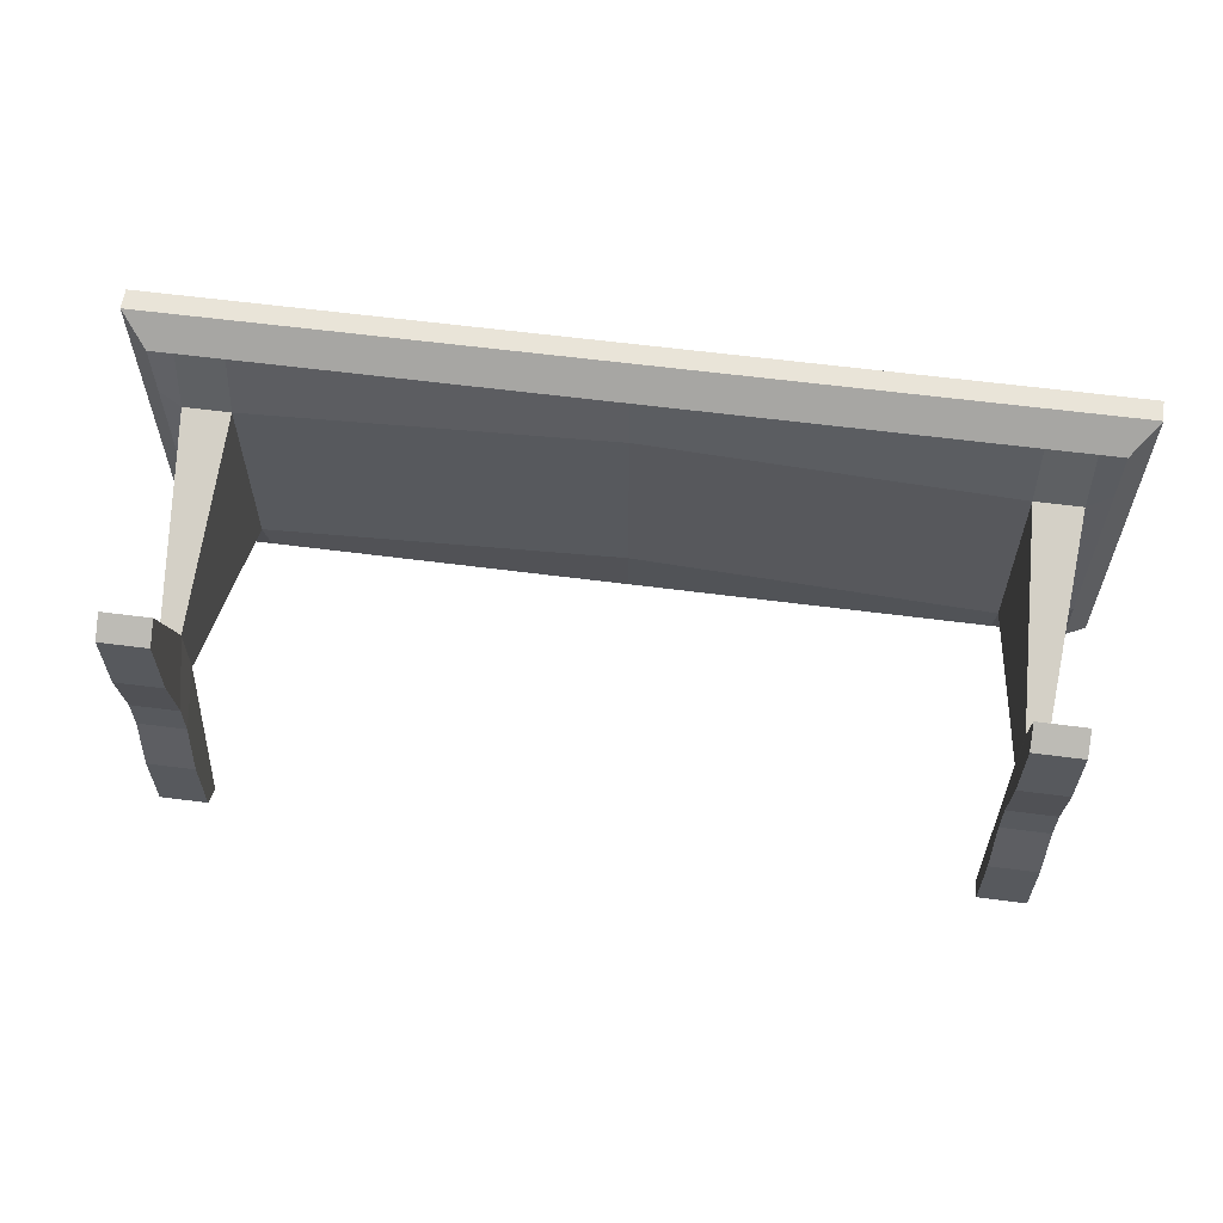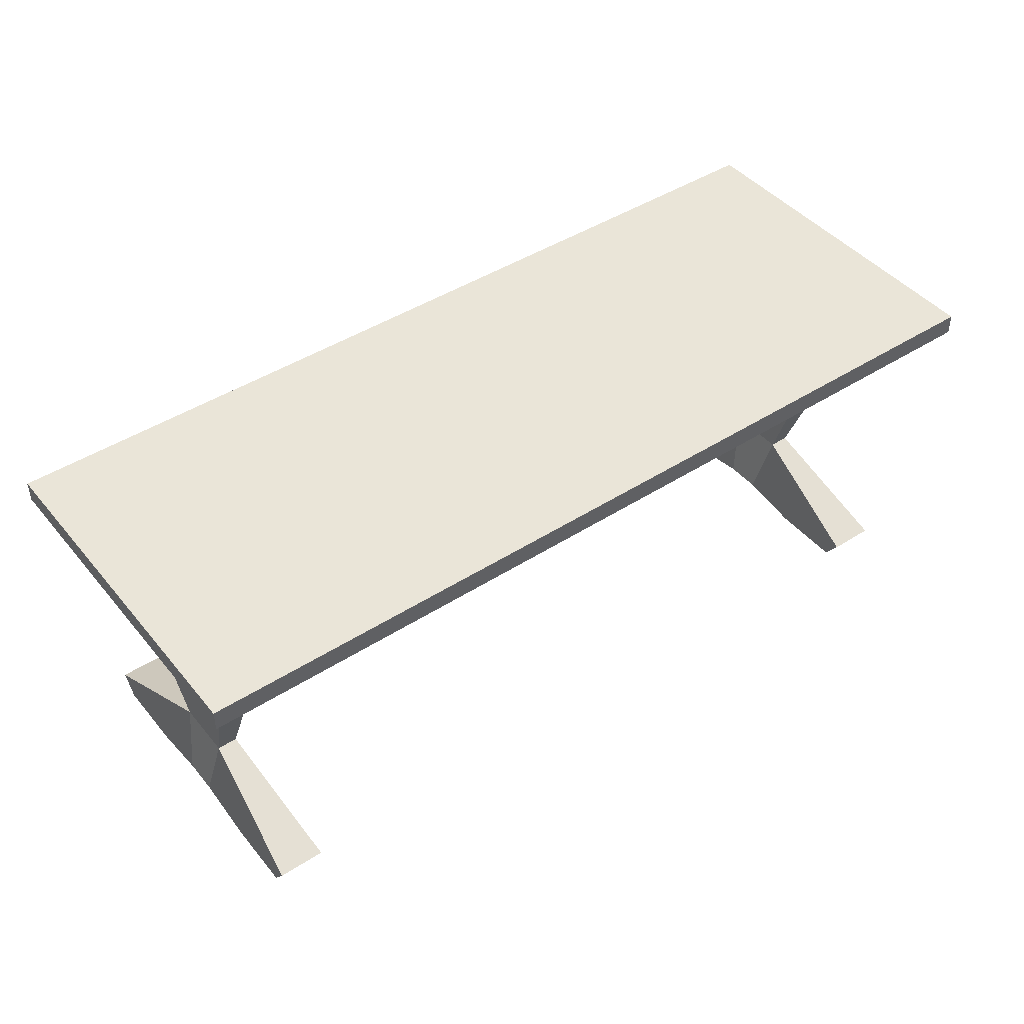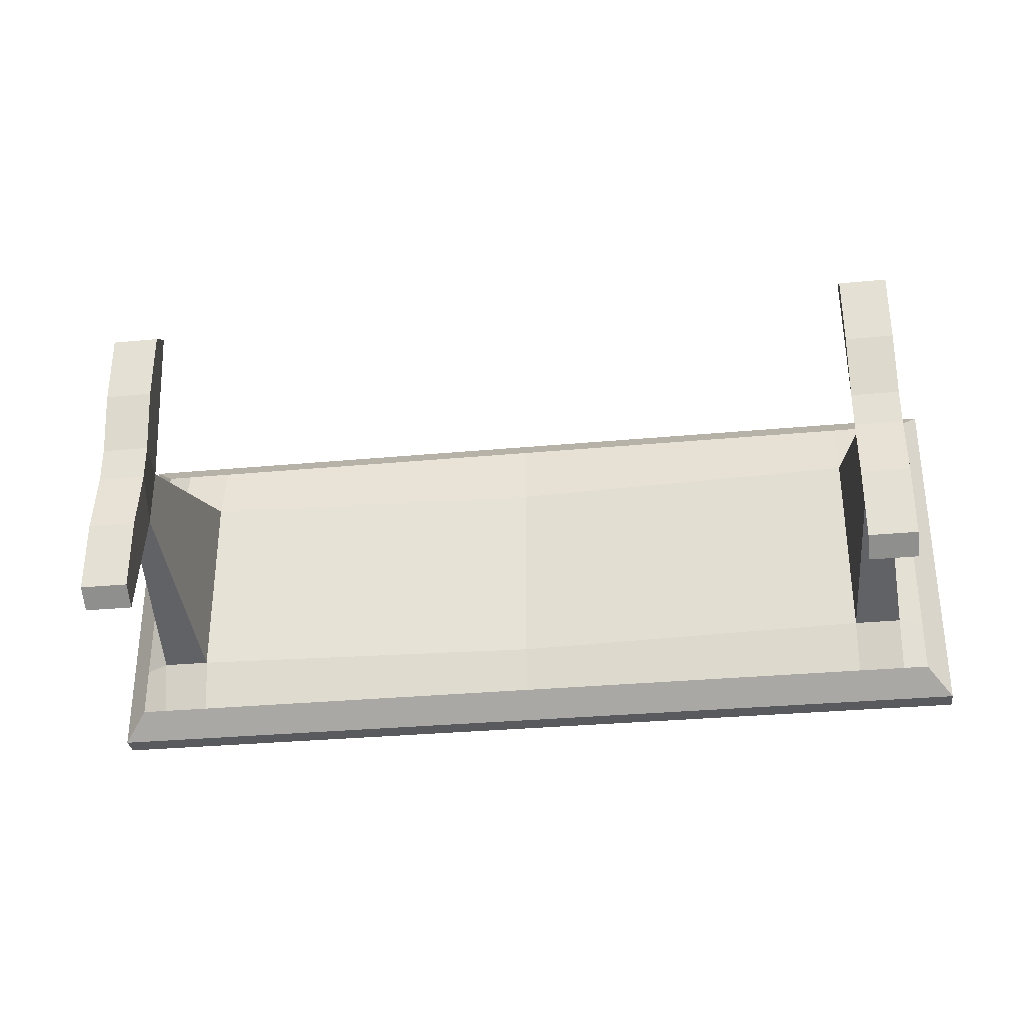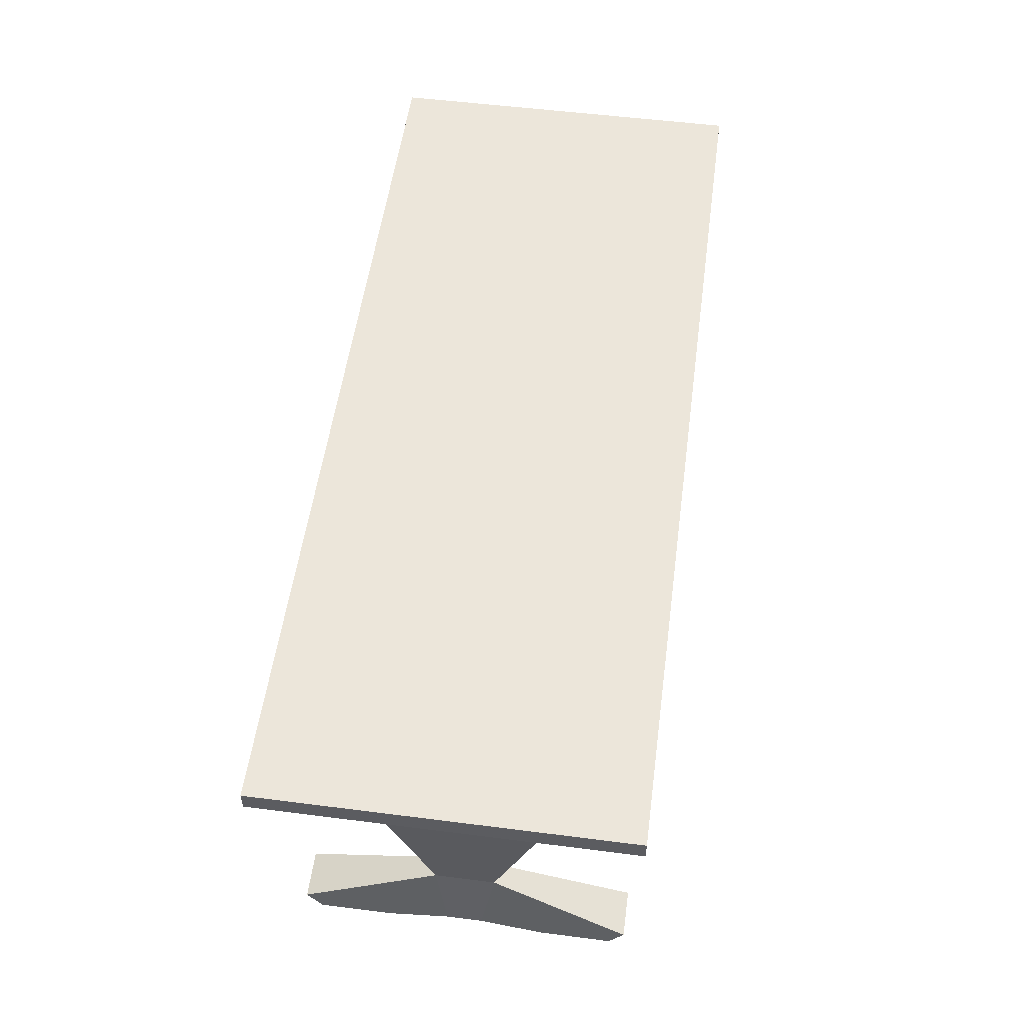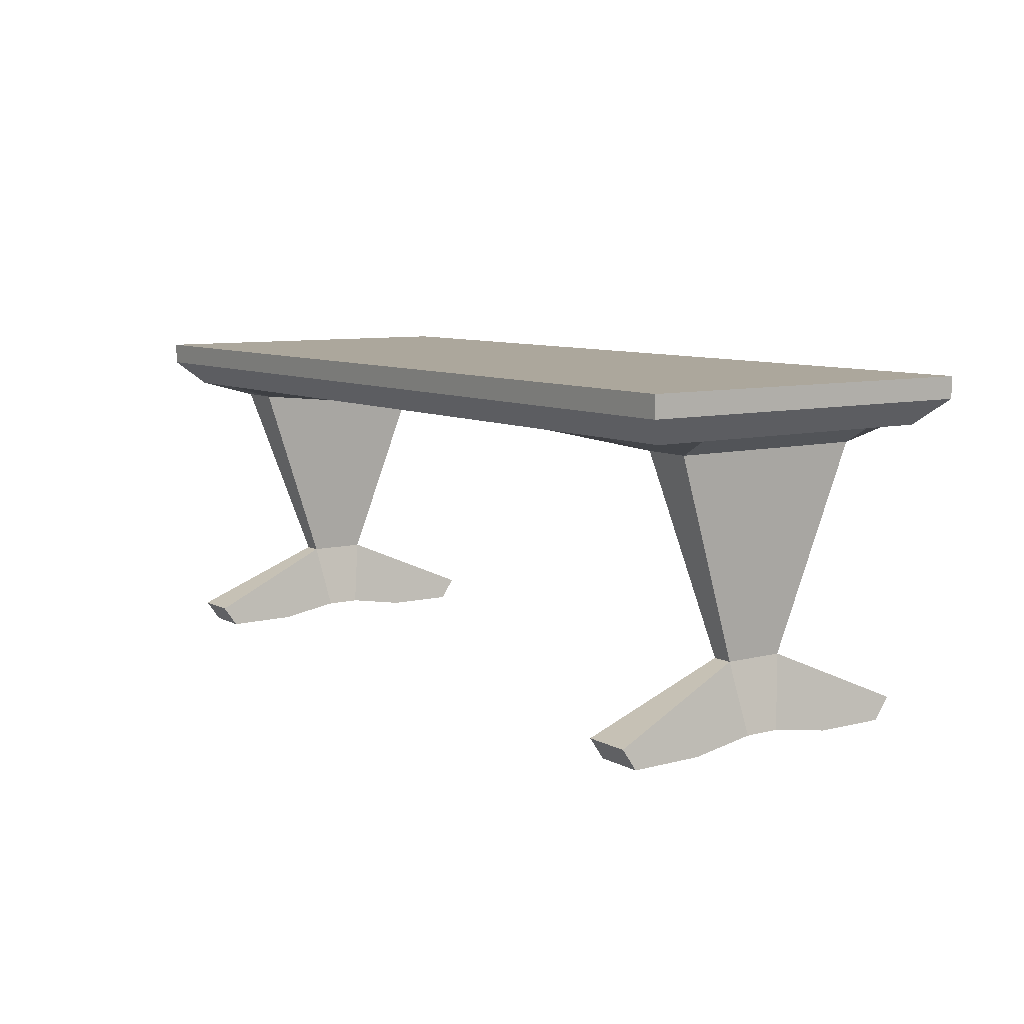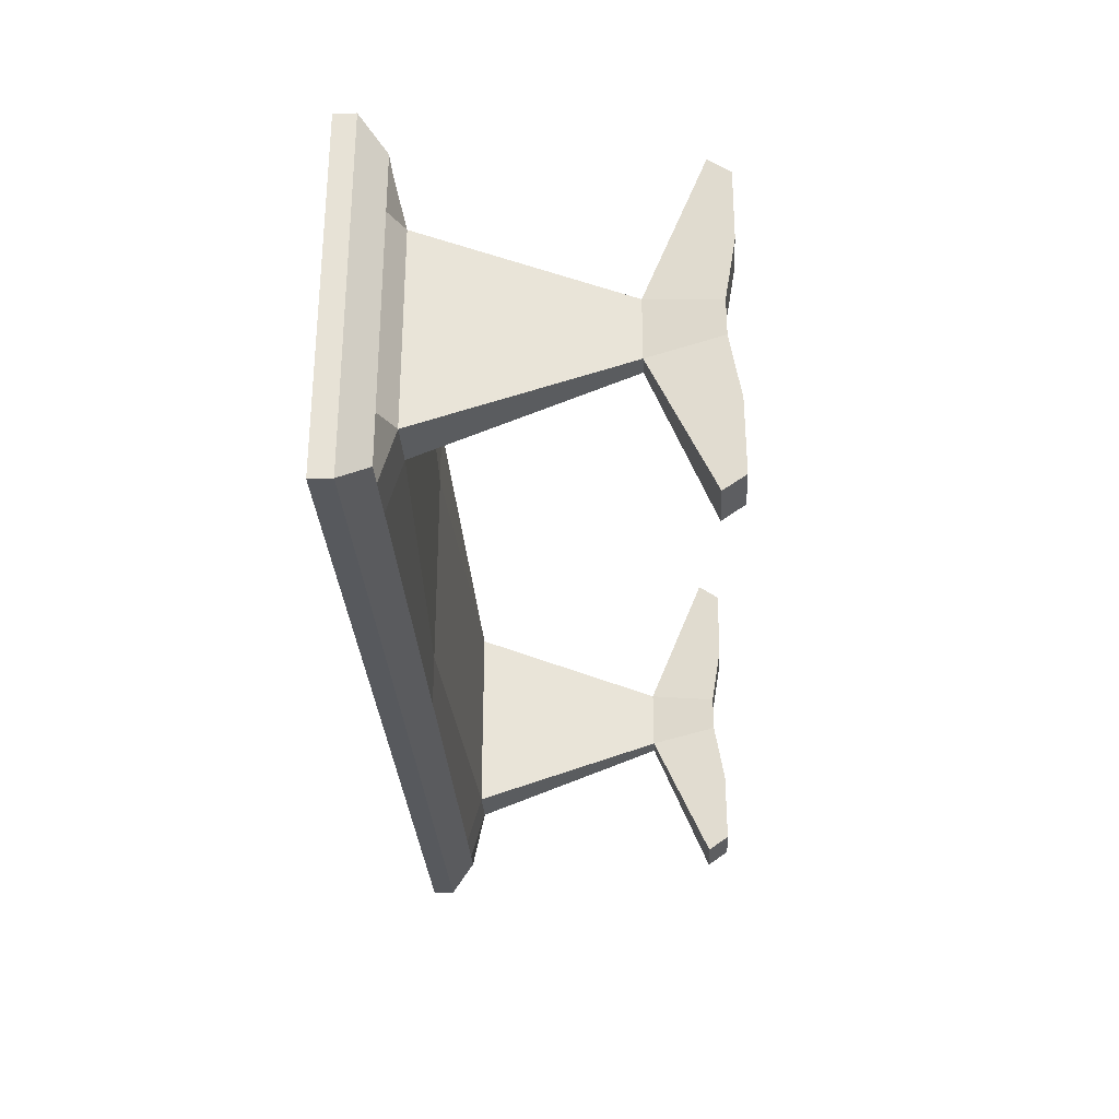
<metadata>
{"format":"obj","ext":"obj","renderer":"f3d","projection":"perspective","resolution":1024,"background":"white","views":[{"elev":60.1,"azim":7.6,"up":"+Z"},{"elev":44.7,"azim":-36.8,"up":"+Y"},{"elev":-31.3,"azim":7.6,"up":"+Z"},{"elev":54.2,"azim":97.7,"up":"+Y"},{"elev":8.3,"azim":-125.3,"up":"+Y"},{"elev":-29.1,"azim":-87.0,"up":"+Z"}]}
</metadata>
<code>
o Cube.008
v 0 2.886 -1.653
v -4.208 3.081 1.653
v 0 2.657 -1.425
v -4.208 3.081 -1.653
v 0 3.081 1.653
v -3.432 2.886 1.653
v 0 3.081 -1.653
v -3.749 2.657 -1.425
v -3.98 2.657 1.425
v -4.208 2.886 1.653
v -3.98 2.657 -1.425
v -4.208 2.886 -1.653
v -3.432 3.081 1.653
v -3.432 3.081 -1.653
v -3.432 2.886 -1.653
v -3.749 2.657 1.425
v 0 2.657 1.425
v 0 2.886 1.653
v -3.321 2.657 1.425
v -2.979 2.886 -1.653
v -2.979 3.081 -1.653
v -3.321 2.657 -1.425
v -2.979 3.081 1.653
v -2.979 2.886 1.653
v 0 2.657 0.8642
v -4.208 3.081 1.003
v -3.432 3.081 1.003
v -3.98 2.657 0.8642
v -4.208 2.886 1.003
v -3.749 2.523 0.8642
v 0 3.081 1.003
v -2.979 3.081 1.003
v -3.321 2.523 0.8642
v -4.208 3.081 -1.121
v -4.208 2.886 -1.121
v 0 2.657 -0.9661
v -3.432 3.081 -1.121
v -3.98 2.657 -0.9661
v -3.749 2.523 -0.9661
v 0 3.081 -1.121
v -2.979 3.081 -1.121
v -3.321 2.523 -0.9661
v -3.627 0.724 -0.3241
v -3.627 0.724 0.2222
v -3.443 0.724 -0.3241
v -3.443 0.724 0.2222
v -3.749 0.09415 -0.2134
v -3.749 0.09415 0.1115
v -3.321 0.09415 -0.2134
v -3.321 0.09415 0.1115
v -3.321 0.000137 0.6759
v -3.749 0.000137 0.6759
v -3.321 0.000137 -0.7778
v -3.749 0.000137 -0.7778
v -3.321 0.1893 1.463
v -3.321 -0.002908 1.329
v -3.749 -0.002908 1.329
v -3.749 0.1893 1.463
v -3.321 -0.002908 -1.431
v -3.321 0.1893 -1.565
v -3.749 0.1893 -1.565
v -3.749 -0.002908 -1.431
v 4.208 3.081 1.653
v 4.208 3.081 -1.653
v 3.432 2.886 1.653
v 3.749 2.657 -1.425
v 3.98 2.657 1.425
v 4.208 2.886 1.653
v 3.98 2.657 -1.425
v 4.208 2.886 -1.653
v 3.432 3.081 1.653
v 3.432 3.081 -1.653
v 3.432 2.886 -1.653
v 3.749 2.657 1.425
v 3.321 2.657 1.425
v 2.979 2.886 -1.653
v 2.979 3.081 -1.653
v 3.321 2.657 -1.425
v 2.979 3.081 1.653
v 2.979 2.886 1.653
v 4.208 3.081 1.003
v 3.432 3.081 1.003
v 3.98 2.657 0.8642
v 4.208 2.886 1.003
v 3.749 2.523 0.8642
v 2.979 3.081 1.003
v 3.321 2.523 0.8642
v 4.208 3.081 -1.121
v 4.208 2.886 -1.121
v 3.432 3.081 -1.121
v 3.98 2.657 -0.9661
v 3.749 2.523 -0.9661
v 2.979 3.081 -1.121
v 3.321 2.523 -0.9661
v 3.627 0.724 -0.3241
v 3.627 0.724 0.2222
v 3.443 0.724 -0.3241
v 3.443 0.724 0.2222
v 3.749 0.09415 -0.2134
v 3.749 0.09415 0.1115
v 3.321 0.09415 -0.2134
v 3.321 0.09415 0.1115
v 3.321 0.000137 0.6759
v 3.749 0.000137 0.6759
v 3.321 0.000137 -0.7778
v 3.749 0.000137 -0.7778
v 3.321 0.1893 1.463
v 3.321 -0.002908 1.329
v 3.749 -0.002908 1.329
v 3.749 0.1893 1.463
v 3.321 -0.002908 -1.431
v 3.321 0.1893 -1.565
v 3.749 0.1893 -1.565
v 3.749 -0.002908 -1.431
f 6 13 2 10
f 18 5 23 24
f 33 25 17 19
f 28 30 16 9
f 35 34 4 12
f 27 26 2 13
f 28 9 10 29
f 8 11 12 15
f 22 8 15 20
f 32 27 13 23
f 9 16 6 10
f 19 17 18 24
f 12 4 14 15
f 15 14 21 20
f 20 21 7 1
f 24 23 13 6
f 16 19 24 6
f 31 32 23 5
f 3 22 20 1
f 30 33 19 16
f 30 39 43 44
f 40 41 32 31
f 41 37 27 32
f 38 28 29 35
f 37 34 26 27
f 10 2 26 29
f 38 39 30 28
f 42 36 25 33
f 22 3 36 42
f 11 8 39 38
f 14 4 34 37
f 11 38 35 12
f 21 14 37 41
f 7 21 41 40
f 8 22 42 39
f 29 26 34 35
f 47 43 61 62 54
f 39 42 45 43
f 42 33 46 45
f 33 30 44 46
f 47 49 50 48
f 44 43 47 48
f 45 46 50 49
f 50 46 55 56 51
f 45 49 53 59 60
f 62 59 53 54
f 48 50 51 52
f 43 45 60 61
f 44 48 52 57 58
f 56 57 52 51
f 49 47 54 53
f 55 58 57 56
f 59 62 61 60
f 46 44 58 55
f 65 68 63 71
f 18 80 79 5
f 87 75 17 25
f 83 67 74 85
f 89 70 64 88
f 82 71 63 81
f 83 84 68 67
f 66 73 70 69
f 78 76 73 66
f 86 79 71 82
f 67 68 65 74
f 75 80 18 17
f 70 73 72 64
f 73 76 77 72
f 76 1 7 77
f 80 65 71 79
f 74 65 80 75
f 31 5 79 86
f 3 1 76 78
f 85 74 75 87
f 85 96 95 92
f 40 31 86 93
f 93 86 82 90
f 91 89 84 83
f 90 82 81 88
f 68 84 81 63
f 91 83 85 92
f 94 87 25 36
f 78 94 36 3
f 69 91 92 66
f 72 90 88 64
f 69 70 89 91
f 77 93 90 72
f 7 40 93 77
f 66 92 94 78
f 84 89 88 81
f 99 106 114 113 95
f 92 95 97 94
f 94 97 98 87
f 87 98 96 85
f 99 100 102 101
f 96 100 99 95
f 97 101 102 98
f 102 103 108 107 98
f 97 112 111 105 101
f 114 106 105 111
f 100 104 103 102
f 95 113 112 97
f 96 110 109 104 100
f 108 103 104 109
f 101 105 106 99
f 107 108 109 110
f 111 112 113 114
f 98 107 110 96

</code>
